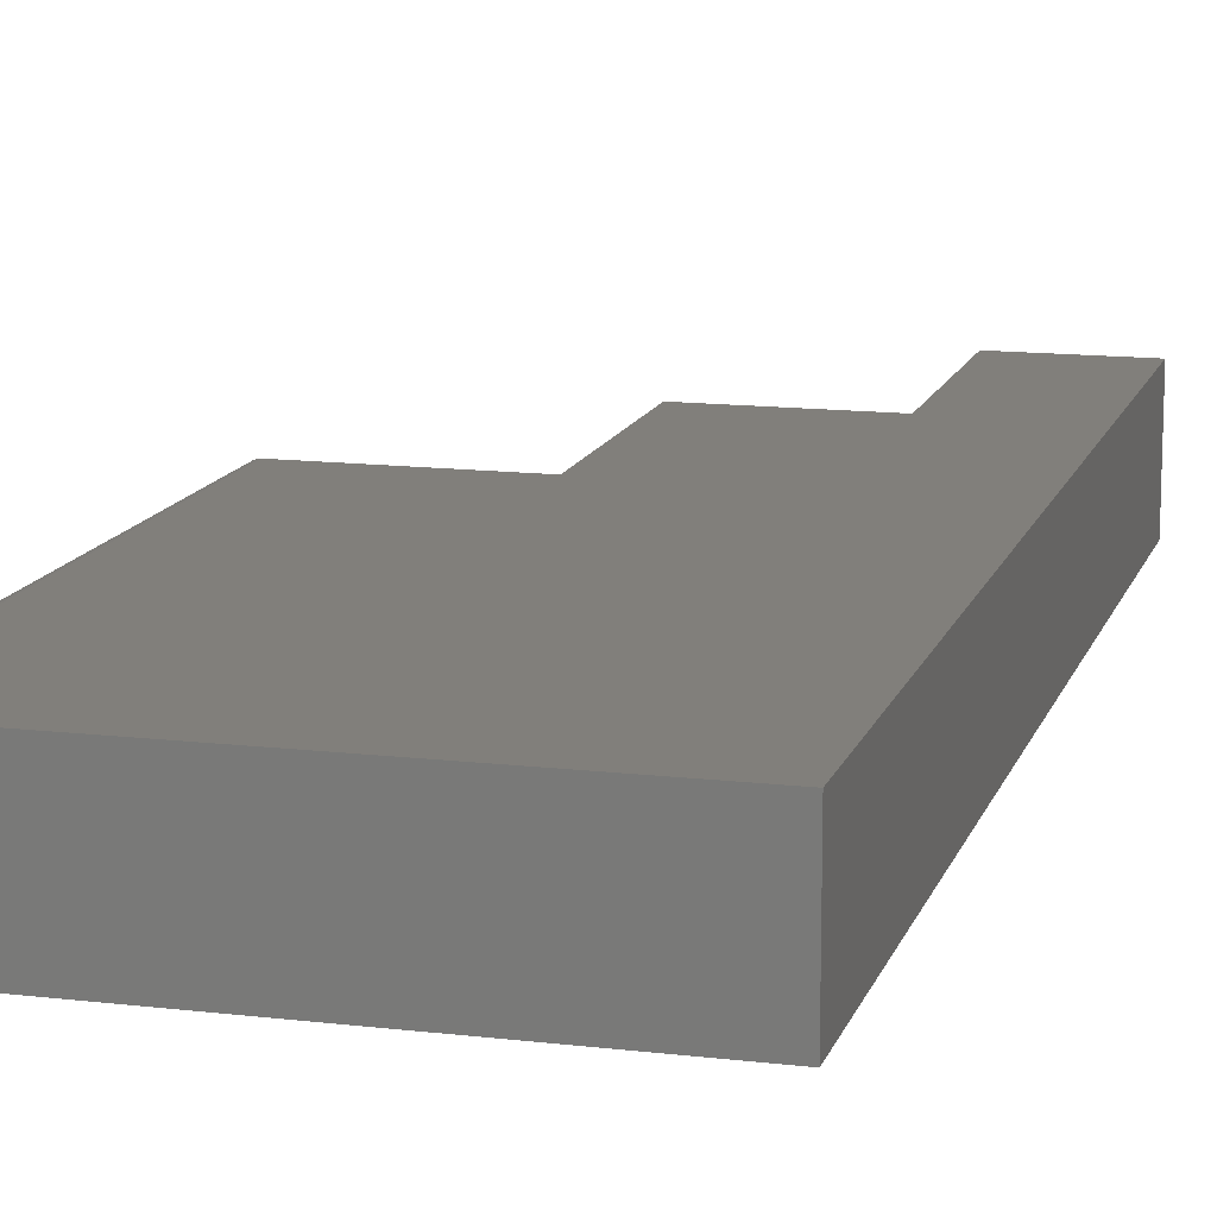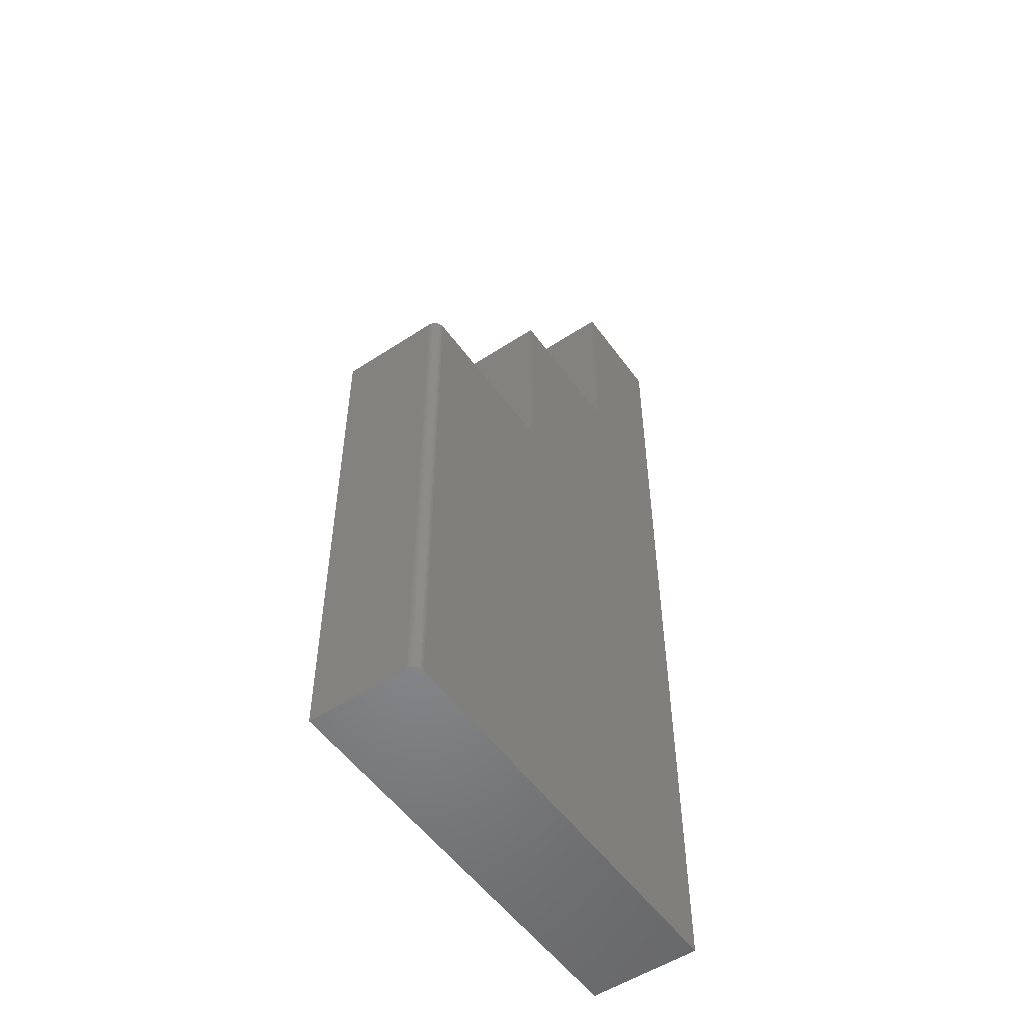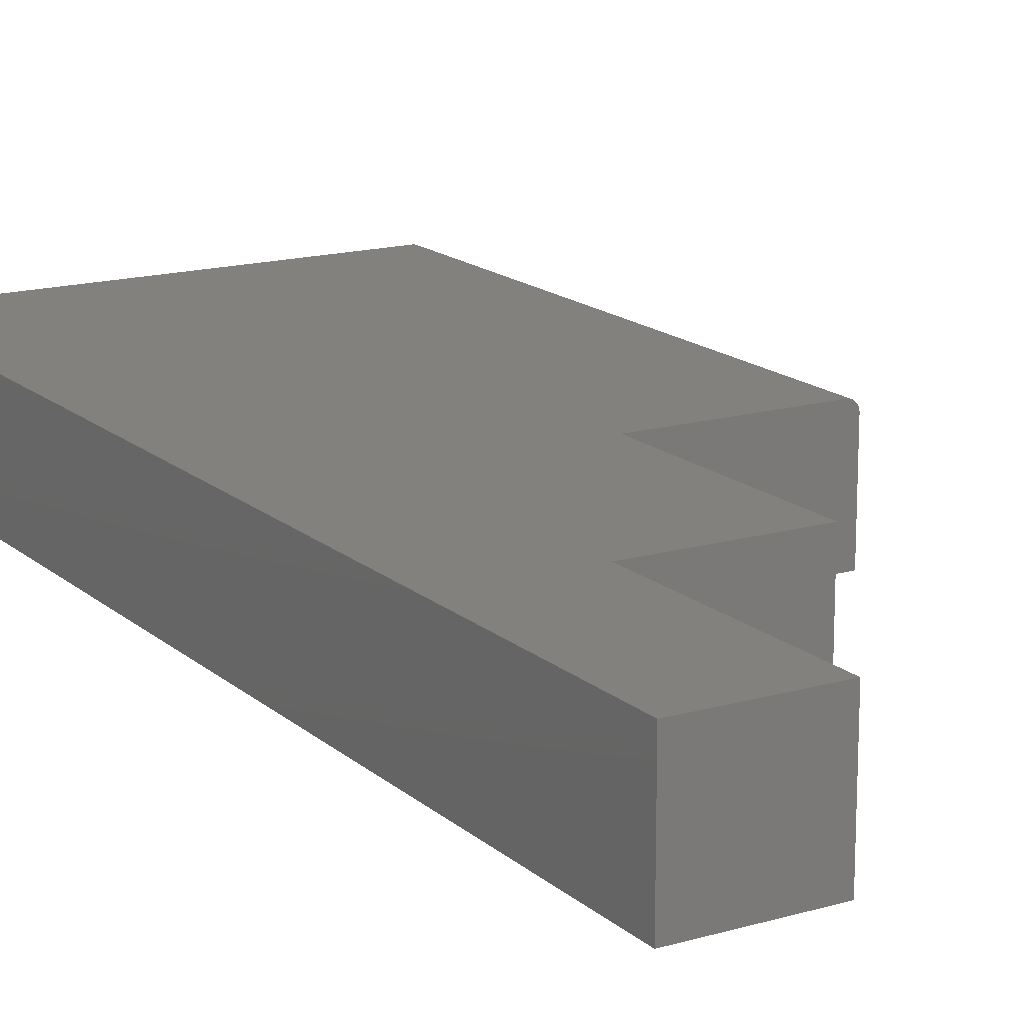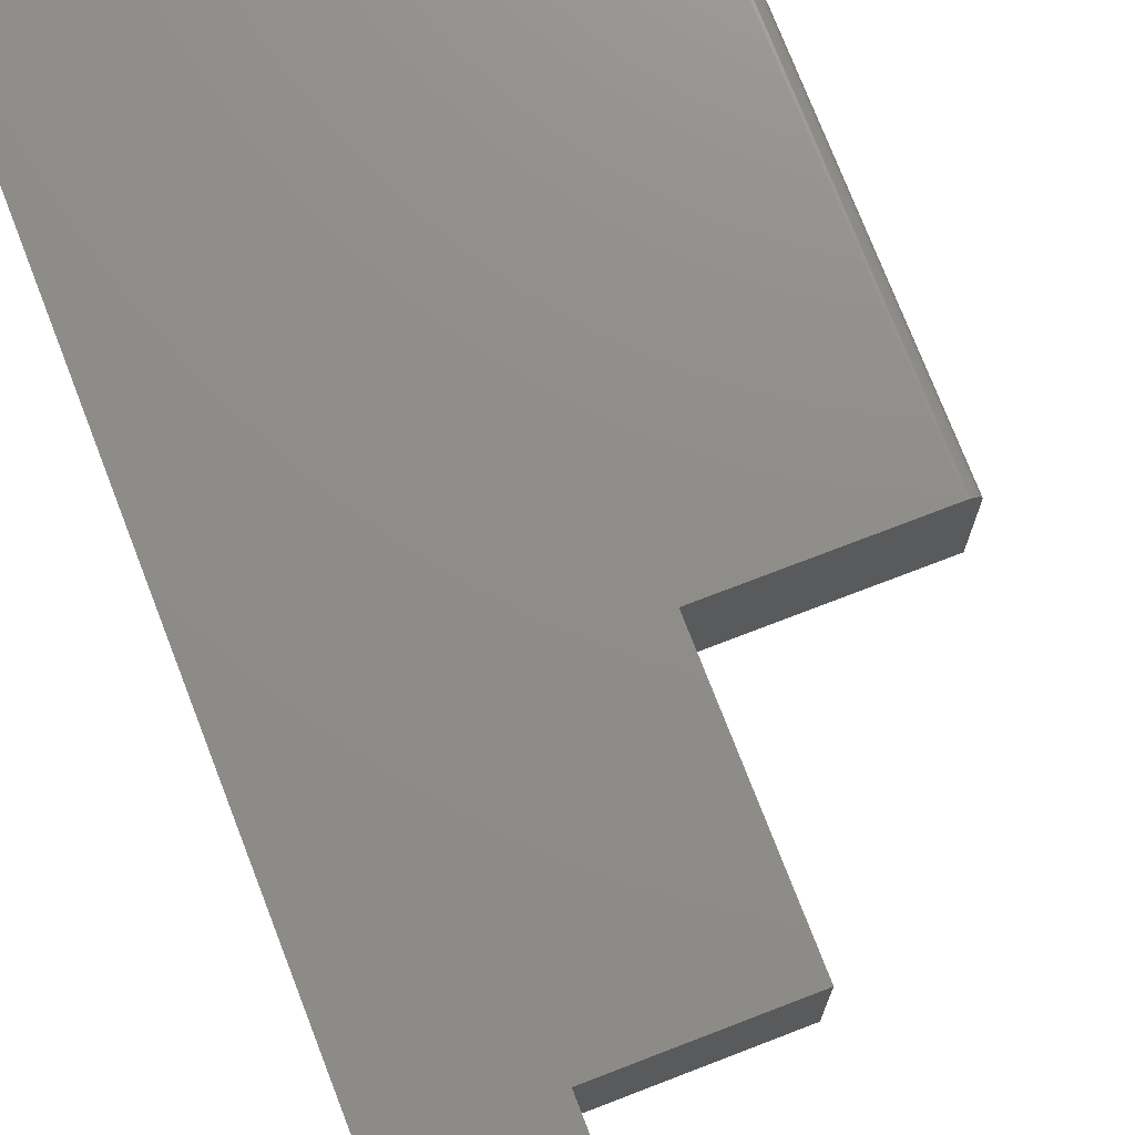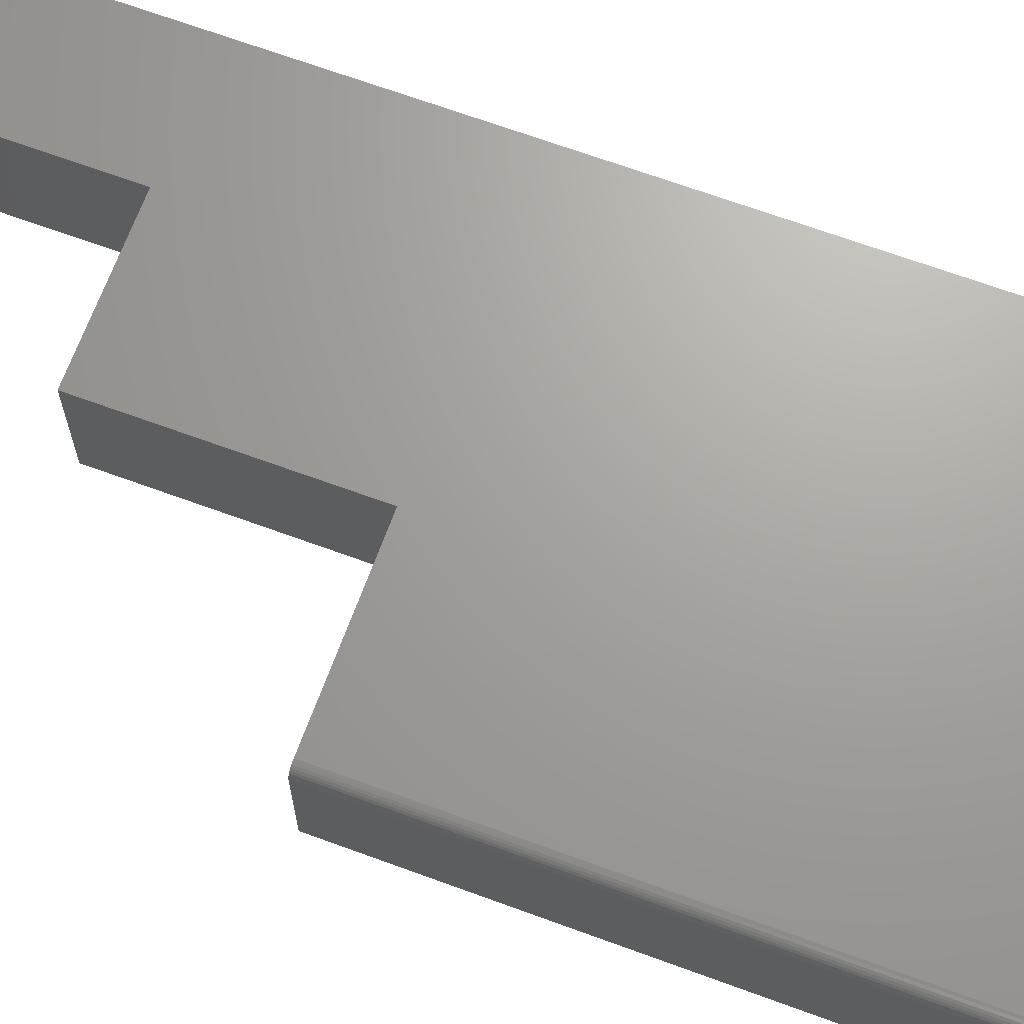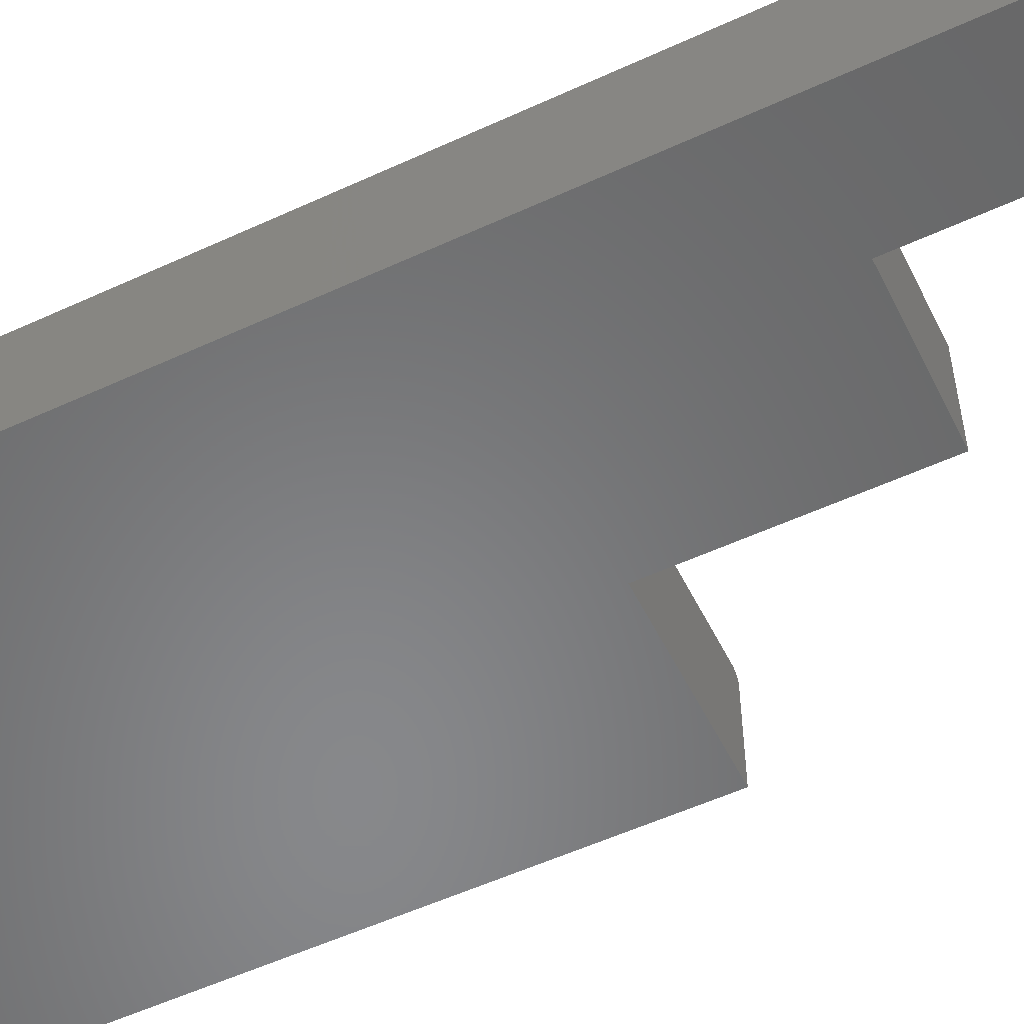
<metadata>
{"format":"stl","ext":"stl","renderer":"f3d","projection":"perspective","resolution":1024,"background":"white","views":[{"elev":13.4,"azim":-164.9,"up":"+Y"},{"elev":-53.4,"azim":125.1,"up":"+Z"},{"elev":16.1,"azim":-30.9,"up":"+Y"},{"elev":74.0,"azim":-21.1,"up":"+Y"},{"elev":68.0,"azim":110.2,"up":"+Y"},{"elev":-54.5,"azim":-63.9,"up":"+Y"}]}
</metadata>
<code>
# stl→obj: 32 verts, 60 faces
v 0 0 0
v 4.592e-17 0 0.75
v 0.08684 0 0.75
v 0.08684 0 0.5842
v 0.1974 0 0.5842
v 0.1974 0 0.4184
v 0.3238 0 0.4184
v 0.3238 0 -1.982e-17
v 0.3303 -0.003472 0.4184
v 0.3316 -0.08594 0.4184
v 0.3316 -0.007812 0.4184
v 0.3314 -0.006288 0.4184
v 0.331 -0.004823 0.4184
v 0.1974 -0.08594 0.4184
v 0.3293 -0.002288 0.4184
v 0.3281 -0.001317 0.4184
v 0.3268 -0.0005947 0.4184
v 0.3253 -0.0001501 0.4184
v 0.3316 -0.08594 -2.03e-17
v 0.3316 -0.007812 -2.03e-17
v 0 -0.08594 0
v 0.3253 -0.0001501 -1.992e-17
v 0.3268 -0.0005947 -2.001e-17
v 0.3281 -0.001317 -2.009e-17
v 0.3293 -0.002288 -2.016e-17
v 0.3303 -0.003472 -2.022e-17
v 0.331 -0.004823 -2.027e-17
v 0.3314 -0.006288 -2.029e-17
v 0.1974 -0.08594 0.5842
v 0.08684 -0.08594 0.5842
v 0.08684 -0.08594 0.75
v 4.592e-17 -0.08594 0.75
f 1 2 3
f 1 3 4
f 1 4 5
f 1 5 6
f 1 6 7
f 1 7 8
f 9 10 11
f 9 11 12
f 9 12 13
f 14 10 9
f 14 9 15
f 14 15 16
f 14 16 17
f 14 17 18
f 14 18 7
f 14 7 6
f 19 20 10
f 10 20 11
f 8 21 1
f 22 23 24
f 22 24 25
f 22 25 26
f 22 26 27
f 22 27 28
f 22 28 20
f 19 21 8
f 19 8 22
f 19 22 20
f 8 7 22
f 22 7 18
f 22 18 23
f 23 18 17
f 23 17 24
f 24 17 16
f 24 16 25
f 25 16 15
f 25 15 26
f 26 15 9
f 26 9 27
f 27 9 13
f 27 13 28
f 28 13 12
f 28 12 20
f 20 12 11
f 21 19 10
f 21 10 14
f 21 14 29
f 21 29 30
f 21 30 31
f 21 31 32
f 32 2 21
f 21 2 1
f 3 2 31
f 31 2 32
f 30 4 31
f 31 4 3
f 29 5 30
f 30 5 4
f 14 6 29
f 29 6 5

</code>
